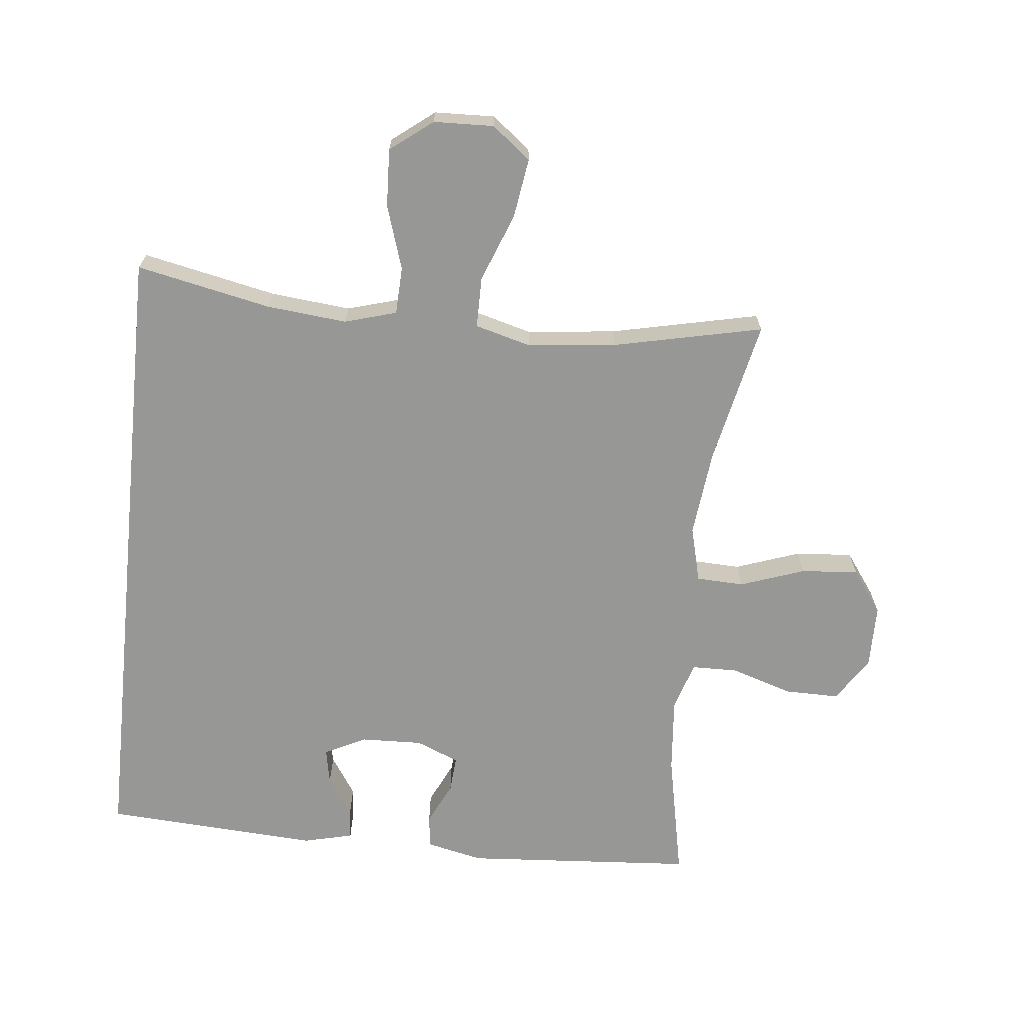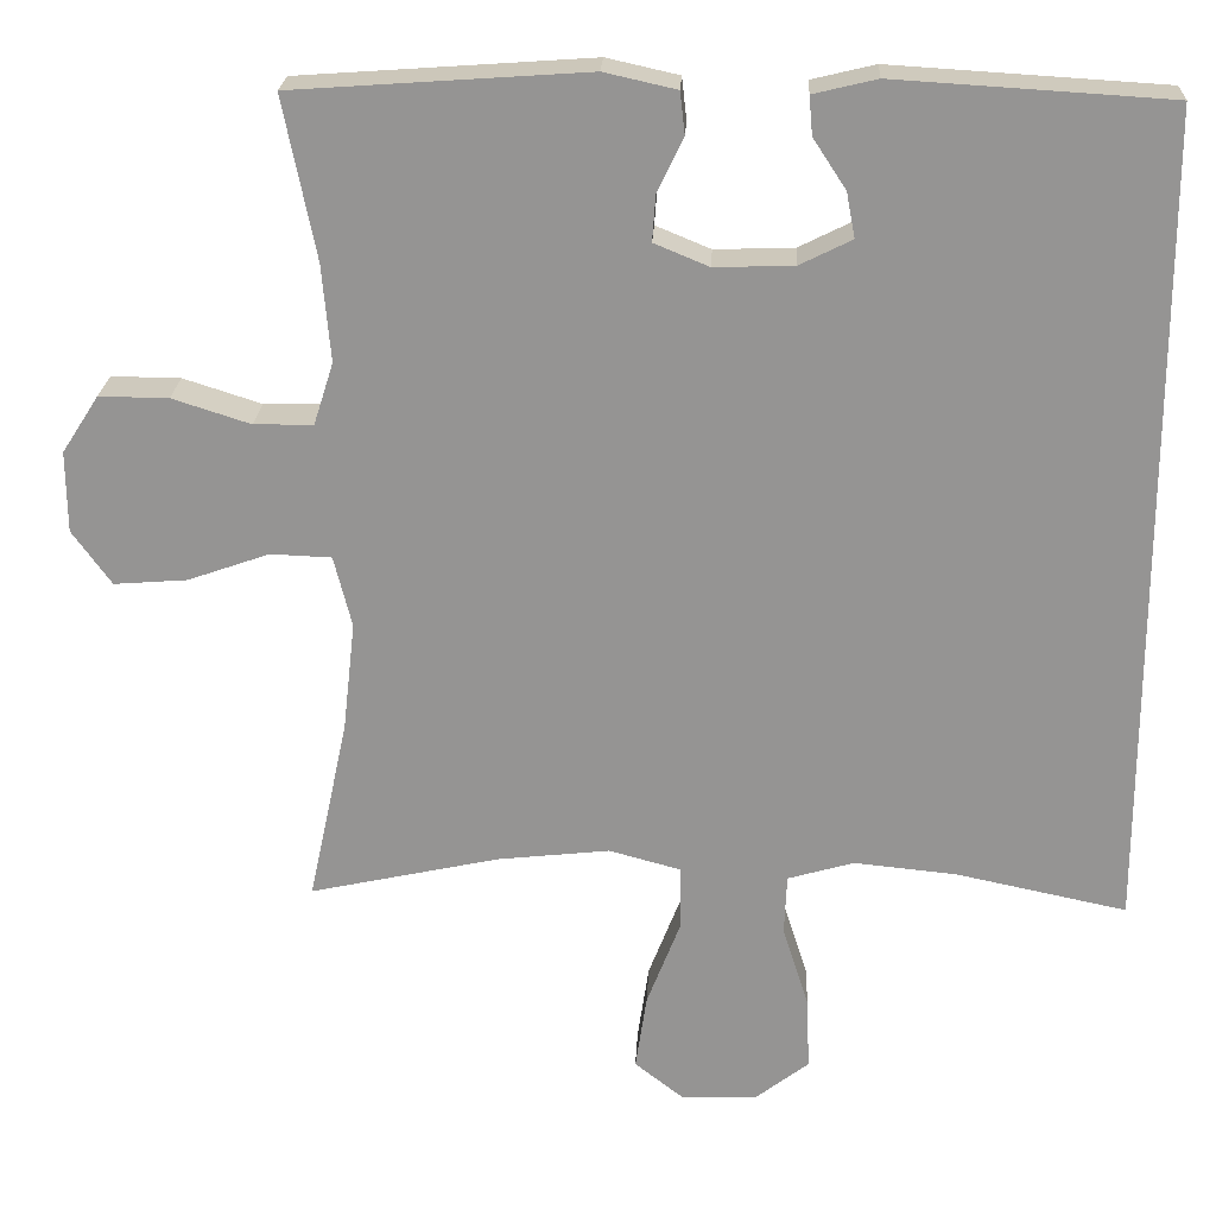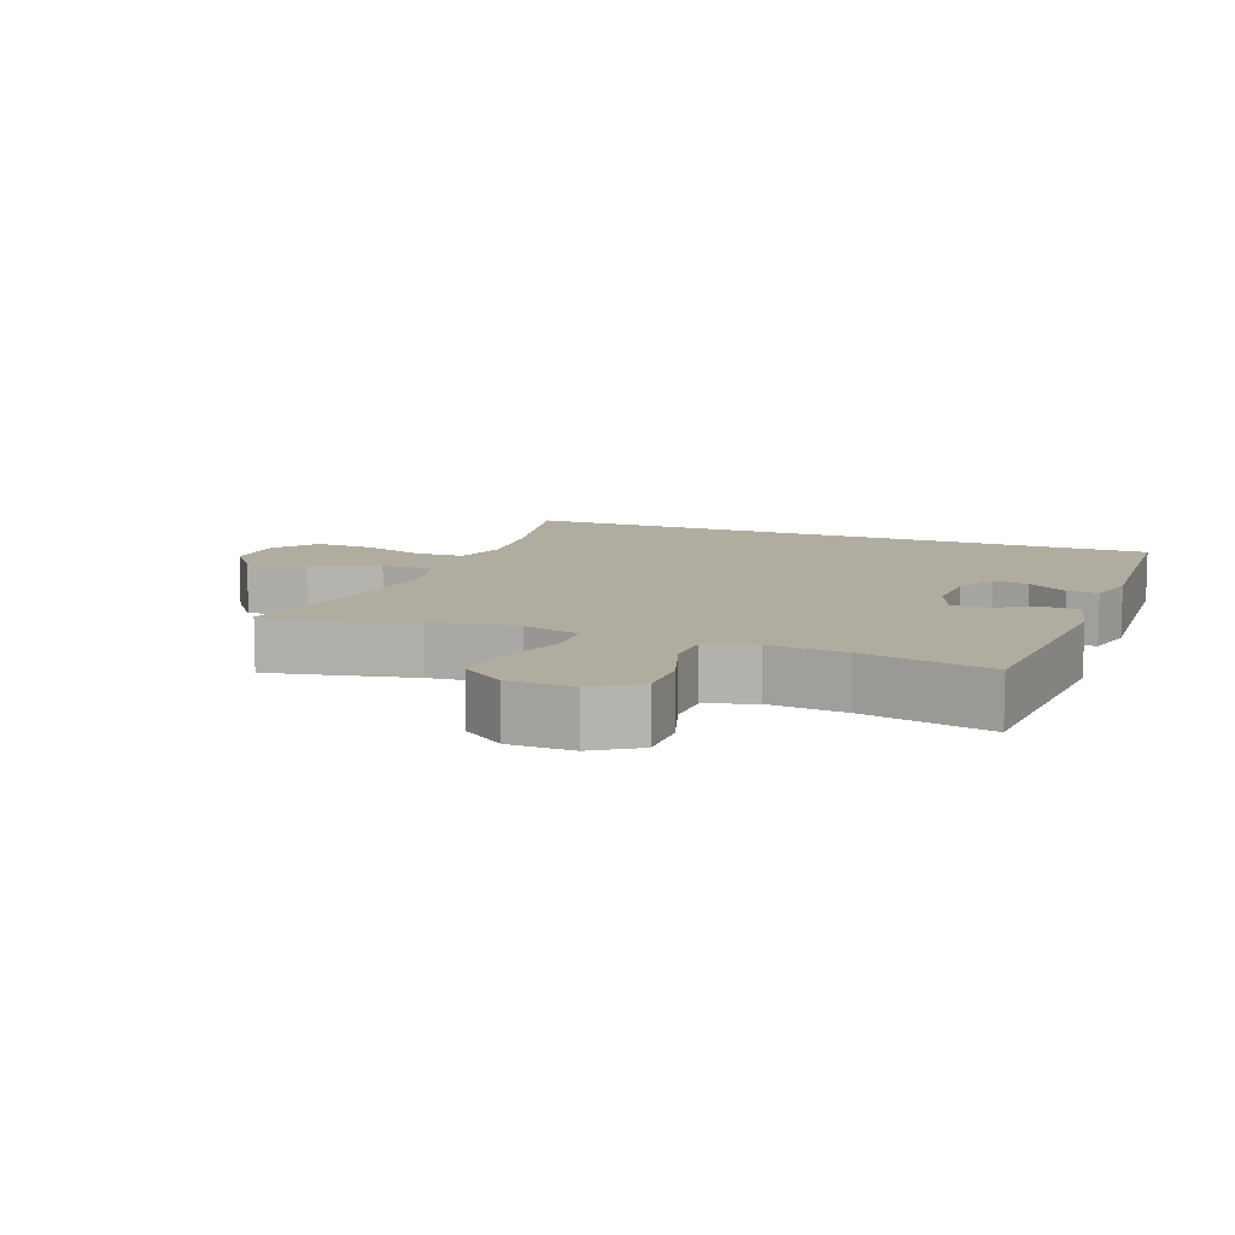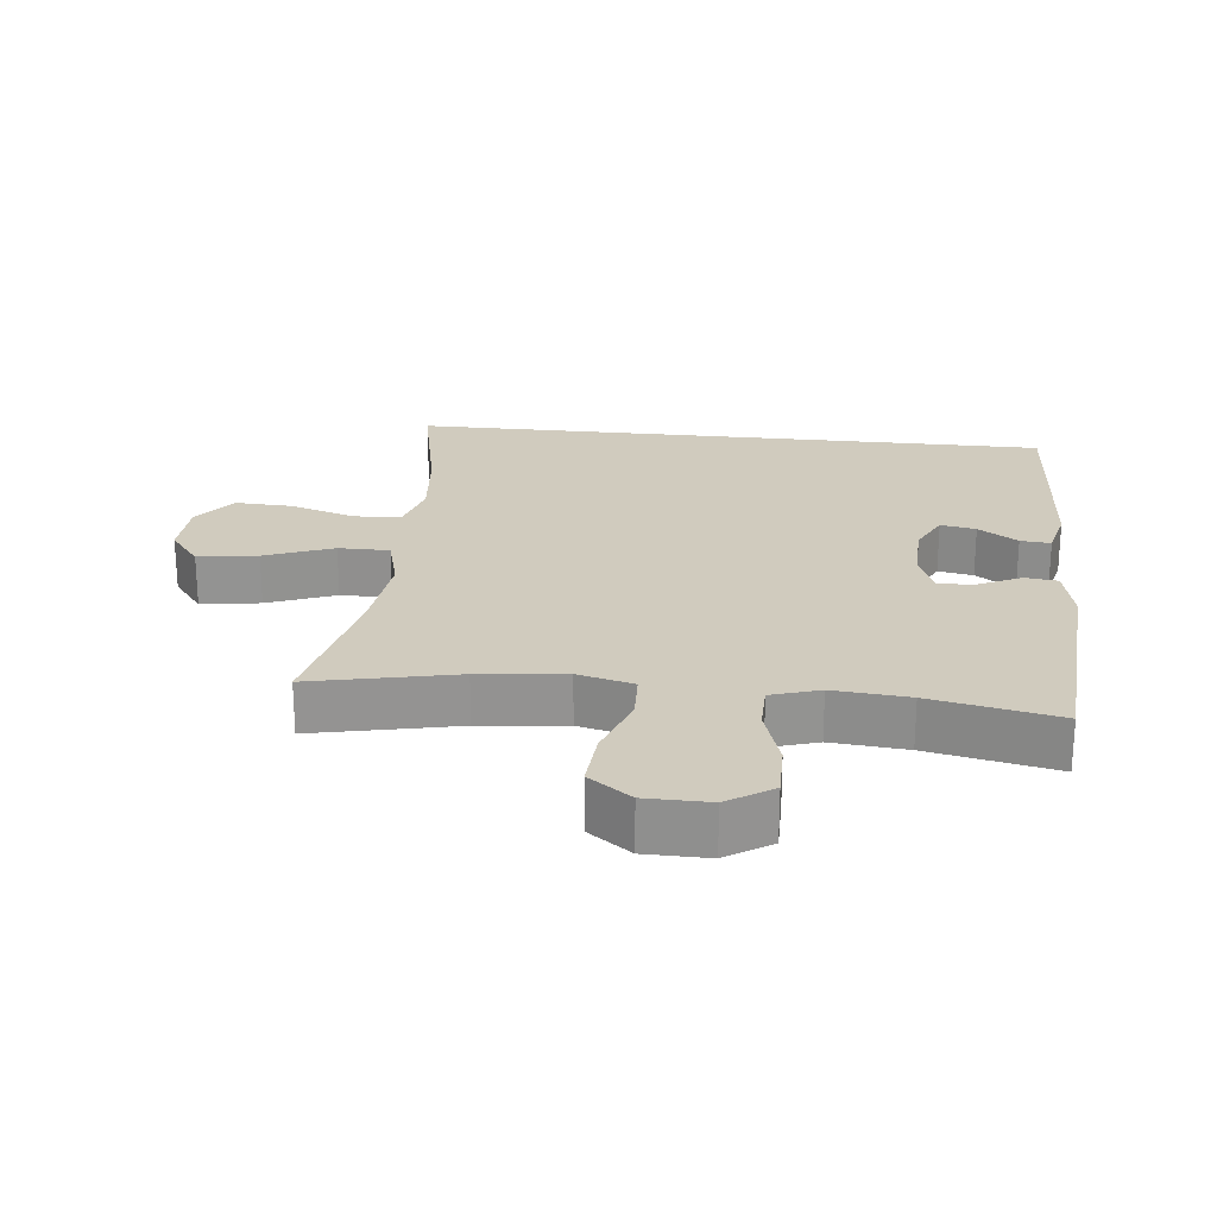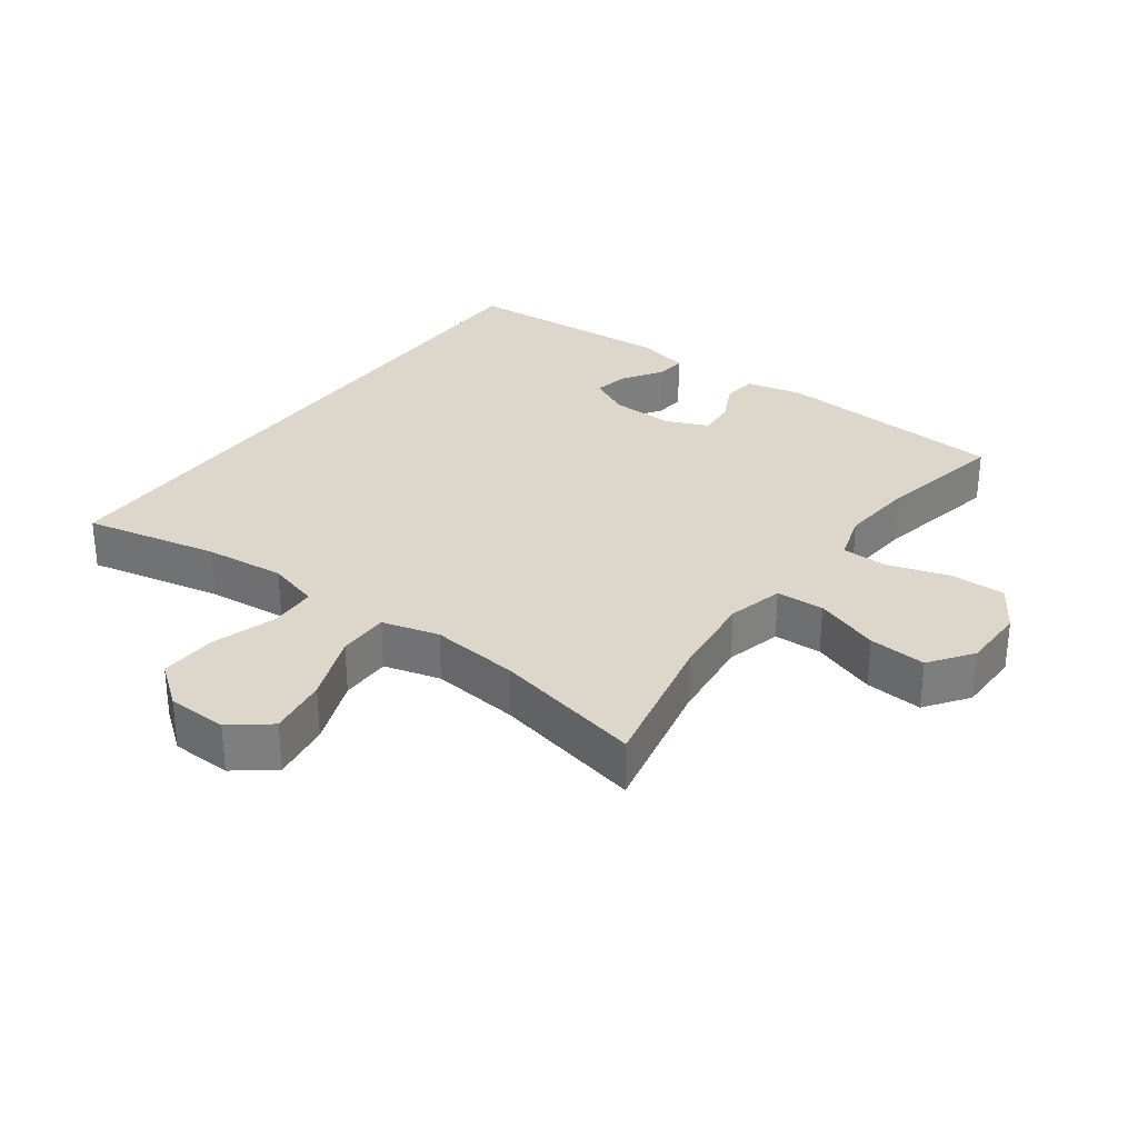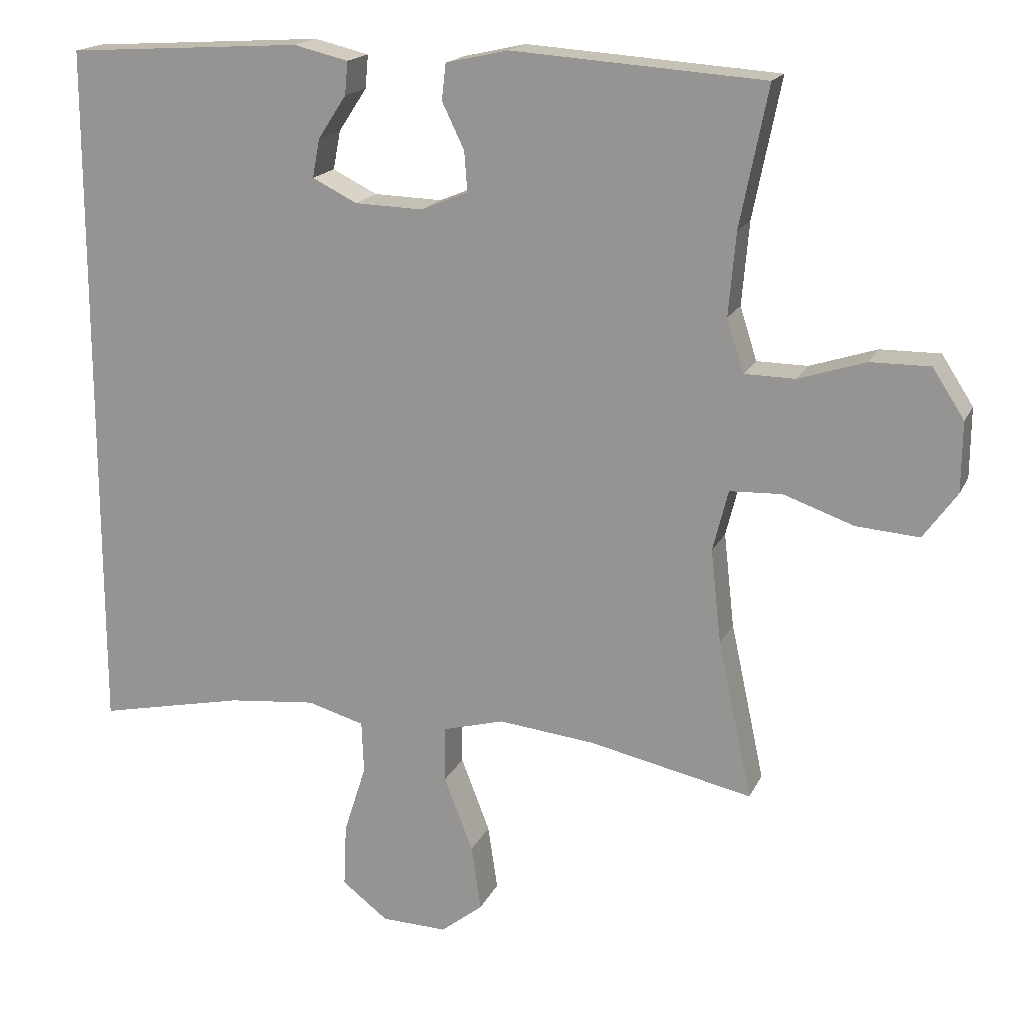
<metadata>
{"format":"obj","ext":"obj","renderer":"f3d","projection":"perspective","resolution":1024,"background":"white","views":[{"elev":-68.1,"azim":174.1,"up":"+Y"},{"elev":22.5,"azim":2.8,"up":"+Z"},{"elev":10.0,"azim":-68.9,"up":"+Y"},{"elev":23.6,"azim":-83.8,"up":"+Y"},{"elev":30.7,"azim":-143.8,"up":"+Y"},{"elev":17.4,"azim":-161.3,"up":"+Z"}]}
</metadata>
<code>
o path1226
v 0.1937 0.0375 0.5471
v 0.1162 0.0375 0.5286
v 0.1204 0.0375 0.4815
v 0.1606 0.0375 0.4204
v 0.171 0.0375 0.3655
v 0.1072 0.0375 0.3339
v 0.01062 0.0375 0.3307
v -0.05626 0.0375 0.3584
v -0.05201 0.0375 0.4148
v -0.02036 0.0375 0.4805
v -0.02628 0.0375 0.5319
v -0.1145 0.0375 0.5516
v -0.4731 0.0375 0.5266
v -0.4332 0.0375 0.3288
v -0.4229 0.0375 0.2111
v -0.4469 0.0375 0.1358
v -0.5189 0.0375 0.1348
v -0.6143 0.0375 0.1653
v -0.6989 0.0375 0.1662
v -0.744 0.0375 0.09652
v -0.7431 0.0375 -0.002364
v -0.6954 0.0375 -0.06862
v -0.6062 0.0375 -0.06177
v -0.5061 0.0375 -0.02671
v -0.4319 0.0375 -0.02972
v -0.41 0.0375 -0.1165
v -0.4248 0.0375 -0.2506
v -0.4731 0.0375 -0.4751
v -0.2418 0.0375 -0.4248
v -0.1042 0.0375 -0.4096
v -0.0164 0.0375 -0.4335
v -0.01638 0.0375 -0.5126
v -0.05732 0.0375 -0.6183
v -0.07111 0.0375 -0.711
v -0.0113 0.0375 -0.7579
v 0.08205 0.0375 -0.7549
v 0.1472 0.0375 -0.7045
v 0.1432 0.0375 -0.615
v 0.1116 0.0375 -0.5159
v 0.1147 0.0375 -0.4422
v 0.1954 0.0375 -0.4189
v 0.32 0.0375 -0.4312
v 0.5288 0.0375 -0.4751
v 0.5288 0.0375 0.5266
v 0.1937 -0.0375 0.5471
v 0.1162 -0.0375 0.5286
v 0.1204 -0.0375 0.4815
v 0.1606 -0.0375 0.4204
v 0.171 -0.0375 0.3655
v 0.1072 -0.0375 0.3339
v 0.01062 -0.0375 0.3307
v -0.05626 -0.0375 0.3584
v -0.05201 -0.0375 0.4148
v -0.02036 -0.0375 0.4805
v -0.02628 -0.0375 0.5319
v -0.1145 -0.0375 0.5516
v -0.4731 -0.0375 0.5266
v -0.4332 -0.0375 0.3288
v -0.4229 -0.0375 0.2111
v -0.4469 -0.0375 0.1358
v -0.5189 -0.0375 0.1348
v -0.6143 -0.0375 0.1653
v -0.6989 -0.0375 0.1662
v -0.744 -0.0375 0.09652
v -0.7431 -0.0375 -0.002364
v -0.6954 -0.0375 -0.06862
v -0.6062 -0.0375 -0.06177
v -0.5061 -0.0375 -0.02671
v -0.4319 -0.0375 -0.02972
v -0.41 -0.0375 -0.1165
v -0.4248 -0.0375 -0.2506
v -0.4731 -0.0375 -0.4751
v -0.2418 -0.0375 -0.4248
v -0.1042 -0.0375 -0.4096
v -0.0164 -0.0375 -0.4335
v -0.01638 -0.0375 -0.5126
v -0.05732 -0.0375 -0.6183
v -0.07111 -0.0375 -0.711
v -0.0113 -0.0375 -0.7579
v 0.08205 -0.0375 -0.7549
v 0.1472 -0.0375 -0.7045
v 0.1432 -0.0375 -0.615
v 0.1116 -0.0375 -0.5159
v 0.1147 -0.0375 -0.4422
v 0.1954 -0.0375 -0.4189
v 0.32 -0.0375 -0.4312
v 0.5288 -0.0375 -0.4751
v 0.5288 -0.0375 0.5266
v -0.02628 0.0375 0.5319
v -0.02628 0.0375 0.5319
v -0.1145 0.0375 0.5516
v 0.1937 0.0375 0.5471
v 0.1162 0.0375 0.5286
v 0.1162 0.0375 0.5286
v -0.02036 0.0375 0.4805
v -0.4731 0.0375 0.5266
v -0.4731 0.0375 0.5266
v 0.5288 0.0375 0.5266
v 0.5288 0.0375 0.5266
v 0.1204 0.0375 0.4815
v 0.5288 0.0375 -0.4751
v 0.5288 0.0375 -0.4751
v 0.1606 0.0375 0.4204
v -0.05201 0.0375 0.4148
v -0.4332 0.0375 0.3288
v 0.171 0.0375 0.3655
v 0.171 0.0375 0.3655
v -0.05626 0.0375 0.3584
v -0.05626 0.0375 0.3584
v 0.1072 0.0375 0.3339
v 0.01062 0.0375 0.3307
v -0.4229 0.0375 0.2111
v -0.4469 0.0375 0.1358
v -0.4469 0.0375 0.1358
v -0.6143 0.0375 0.1653
v -0.6989 0.0375 0.1662
v -0.744 0.0375 0.09652
v -0.5189 0.0375 0.1348
v -0.7431 0.0375 -0.002364
v -0.5061 0.0375 -0.02671
v -0.4319 0.0375 -0.02972
v -0.4319 0.0375 -0.02972
v -0.6954 0.0375 -0.06862
v -0.6062 0.0375 -0.06177
v -0.41 0.0375 -0.1165
v -0.4248 0.0375 -0.2506
v 0.1954 0.0375 -0.4189
v 0.32 0.0375 -0.4312
v -0.1042 0.0375 -0.4096
v -0.0164 0.0375 -0.4335
v -0.0164 0.0375 -0.4335
v -0.2418 0.0375 -0.4248
v 0.1147 0.0375 -0.4422
v 0.1147 0.0375 -0.4422
v -0.01638 0.0375 -0.5126
v 0.1116 0.0375 -0.5159
v -0.4731 0.0375 -0.4751
v -0.4731 0.0375 -0.4751
v -0.05732 0.0375 -0.6183
v 0.1432 0.0375 -0.615
v 0.1472 0.0375 -0.7045
v -0.07111 0.0375 -0.711
v -0.07111 0.0375 -0.711
v 0.08205 0.0375 -0.7549
v -0.0113 0.0375 -0.7579
v -0.02628 -0.0375 0.5319
v -0.02628 -0.0375 0.5319
v -0.1145 -0.0375 0.5516
v 0.1937 -0.0375 0.5471
v 0.1162 -0.0375 0.5286
v 0.1162 -0.0375 0.5286
v -0.02036 -0.0375 0.4805
v -0.4731 -0.0375 0.5266
v -0.4731 -0.0375 0.5266
v 0.5288 -0.0375 0.5266
v 0.5288 -0.0375 0.5266
v 0.1204 -0.0375 0.4815
v 0.5288 -0.0375 -0.4751
v 0.5288 -0.0375 -0.4751
v 0.1606 -0.0375 0.4204
v -0.05201 -0.0375 0.4148
v -0.4332 -0.0375 0.3288
v 0.171 -0.0375 0.3655
v 0.171 -0.0375 0.3655
v -0.05626 -0.0375 0.3584
v -0.05626 -0.0375 0.3584
v 0.1072 -0.0375 0.3339
v 0.01062 -0.0375 0.3307
v -0.4229 -0.0375 0.2111
v -0.4469 -0.0375 0.1358
v -0.4469 -0.0375 0.1358
v -0.6143 -0.0375 0.1653
v -0.6989 -0.0375 0.1662
v -0.744 -0.0375 0.09652
v -0.5189 -0.0375 0.1348
v -0.7431 -0.0375 -0.002364
v -0.5061 -0.0375 -0.02671
v -0.4319 -0.0375 -0.02972
v -0.4319 -0.0375 -0.02972
v -0.6954 -0.0375 -0.06862
v -0.6062 -0.0375 -0.06177
v -0.41 -0.0375 -0.1165
v -0.4248 -0.0375 -0.2506
v 0.1954 -0.0375 -0.4189
v 0.32 -0.0375 -0.4312
v -0.1042 -0.0375 -0.4096
v -0.0164 -0.0375 -0.4335
v -0.0164 -0.0375 -0.4335
v -0.2418 -0.0375 -0.4248
v 0.1147 -0.0375 -0.4422
v 0.1147 -0.0375 -0.4422
v -0.01638 -0.0375 -0.5126
v 0.1116 -0.0375 -0.5159
v -0.4731 -0.0375 -0.4751
v -0.4731 -0.0375 -0.4751
v -0.05732 -0.0375 -0.6183
v 0.1432 -0.0375 -0.615
v 0.1472 -0.0375 -0.7045
v -0.07111 -0.0375 -0.711
v -0.07111 -0.0375 -0.711
v 0.08205 -0.0375 -0.7549
v -0.0113 -0.0375 -0.7579
f 169 165 162
f 202 201 196
f 177 175 181
f 176 181 174
f 160 149 157
f 189 182 183
f 196 197 192
f 184 168 187
f 162 161 148
f 170 175 177
f 192 190 187
f 155 163 158
f 190 184 187
f 197 193 192
f 149 160 155
f 185 163 167
f 181 176 180
f 158 163 185
f 165 161 162
f 197 196 201
f 198 197 201
f 163 155 160
f 148 152 146
f 178 165 170
f 185 167 184
f 187 168 186
f 186 168 182
f 157 149 150
f 172 181 175
f 186 182 189
f 178 170 177
f 199 202 196
f 174 181 172
f 174 172 173
f 148 161 152
f 189 183 194
f 193 190 192
f 178 168 165
f 170 165 169
f 162 148 153
f 182 168 178
f 184 167 168
f 90 12 56 147
f 1 94 151 45
f 10 11 55 54
f 12 97 154 56
f 99 1 45 156
f 2 3 47 46
f 102 44 88 159
f 3 4 48 47
f 9 10 54 53
f 13 14 58 57
f 4 107 164 48
f 109 9 53 166
f 5 6 50 49
f 7 8 52 51
f 6 7 51 50
f 14 15 59 58
f 15 114 171 59
f 18 19 63 62
f 19 20 64 63
f 17 18 62 61
f 16 17 61 60
f 20 21 65 64
f 24 122 179 68
f 21 22 66 65
f 23 24 68 67
f 22 23 67 66
f 25 26 70 69
f 26 27 71 70
f 41 42 86 85
f 30 131 188 74
f 29 30 74 73
f 134 41 85 191
f 31 32 76 75
f 39 40 84 83
f 138 29 73 195
f 27 28 72 71
f 42 43 87 86
f 32 33 77 76
f 38 39 83 82
f 37 38 82 81
f 33 143 200 77
f 36 37 81 80
f 35 36 80 79
f 34 35 79 78
f 112 105 108
f 145 139 144
f 120 124 118
f 119 117 124
f 103 100 92
f 132 126 125
f 139 135 140
f 127 130 111
f 105 91 104
f 113 120 118
f 135 130 133
f 98 101 106
f 133 130 127
f 140 135 136
f 92 98 103
f 128 110 106
f 124 123 119
f 101 128 106
f 108 105 104
f 140 144 139
f 141 144 140
f 106 103 98
f 91 89 95
f 121 113 108
f 128 127 110
f 130 129 111
f 129 125 111
f 100 93 92
f 115 118 124
f 129 132 125
f 121 120 113
f 142 139 145
f 117 115 124
f 117 116 115
f 91 95 104
f 132 137 126
f 136 135 133
f 121 108 111
f 113 112 108
f 105 96 91
f 125 121 111
f 127 111 110

</code>
